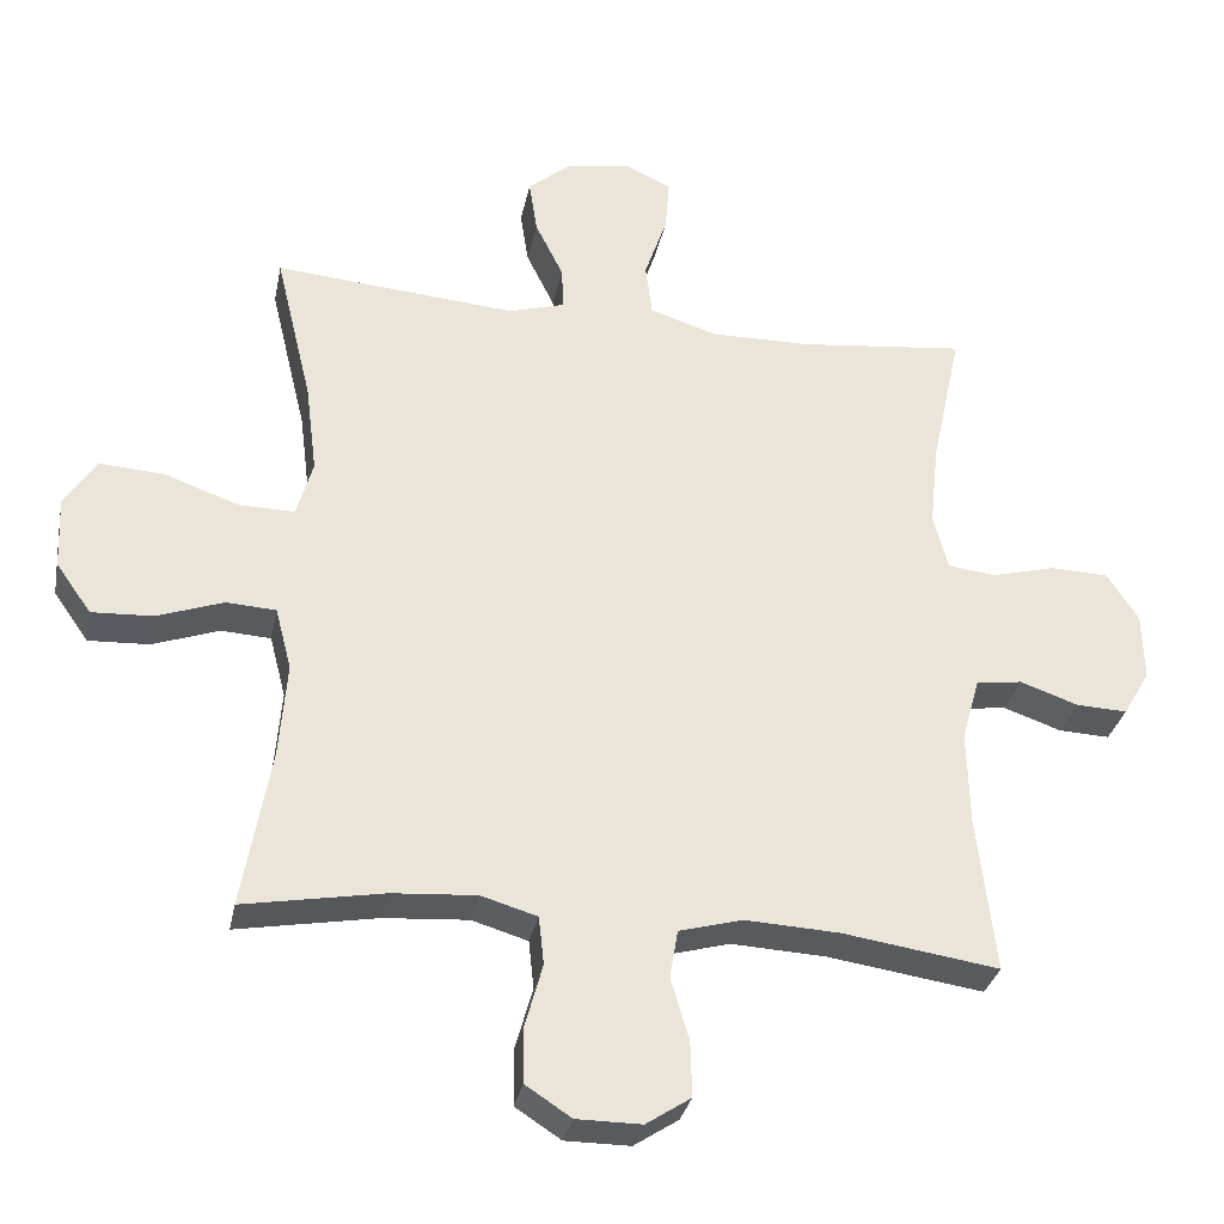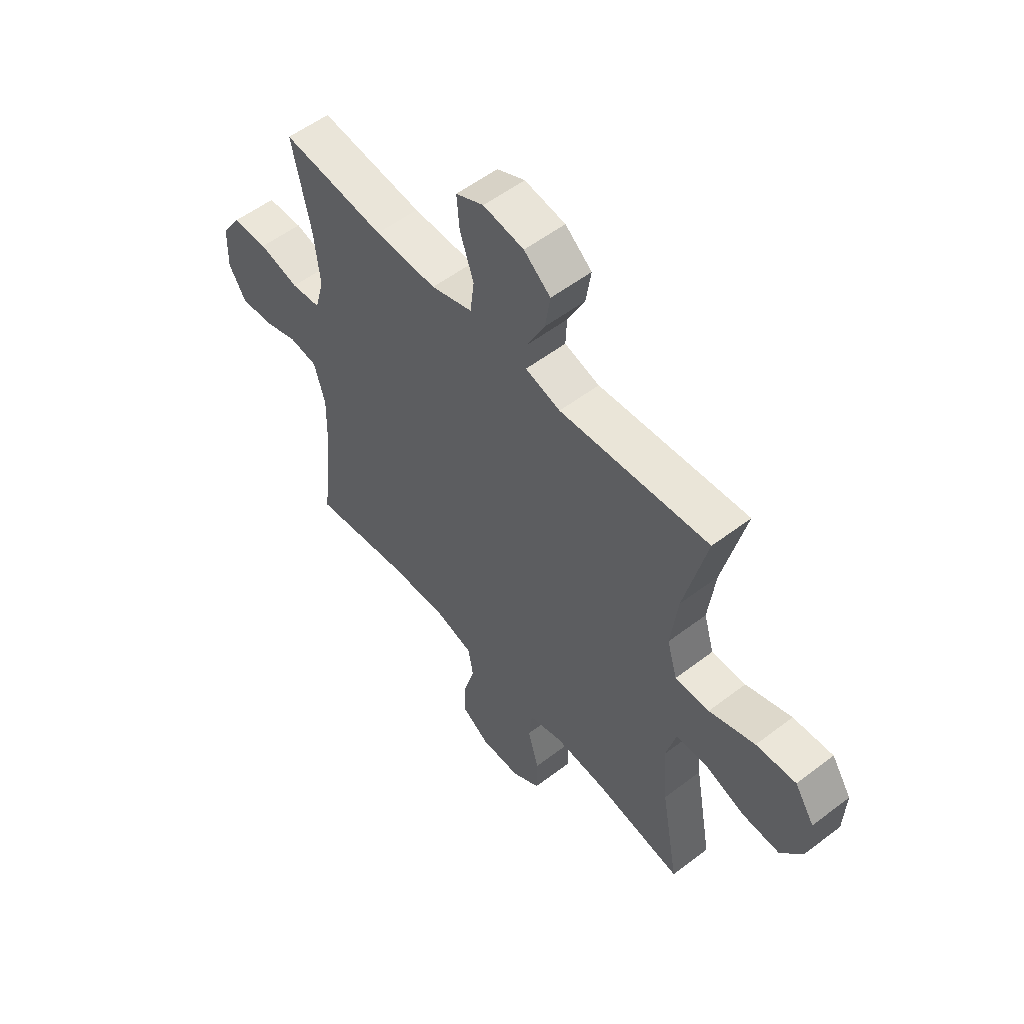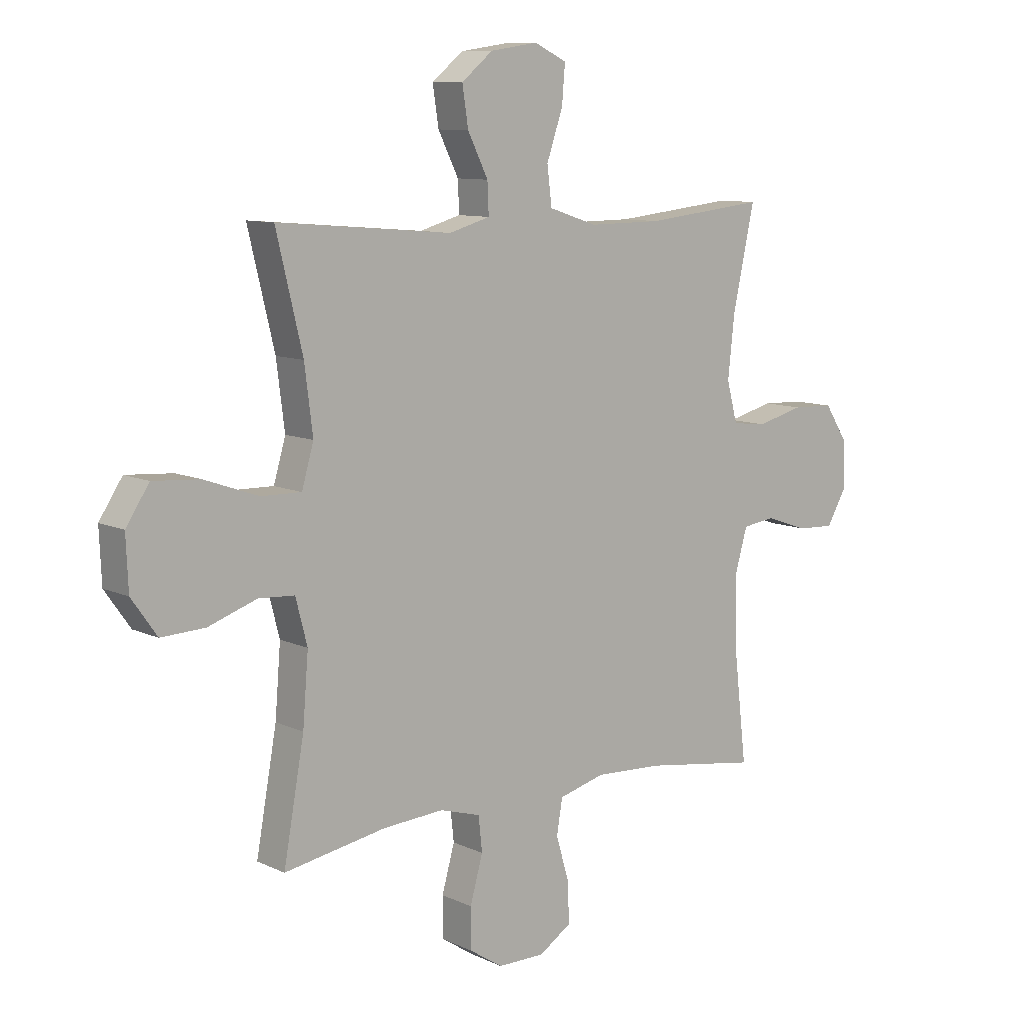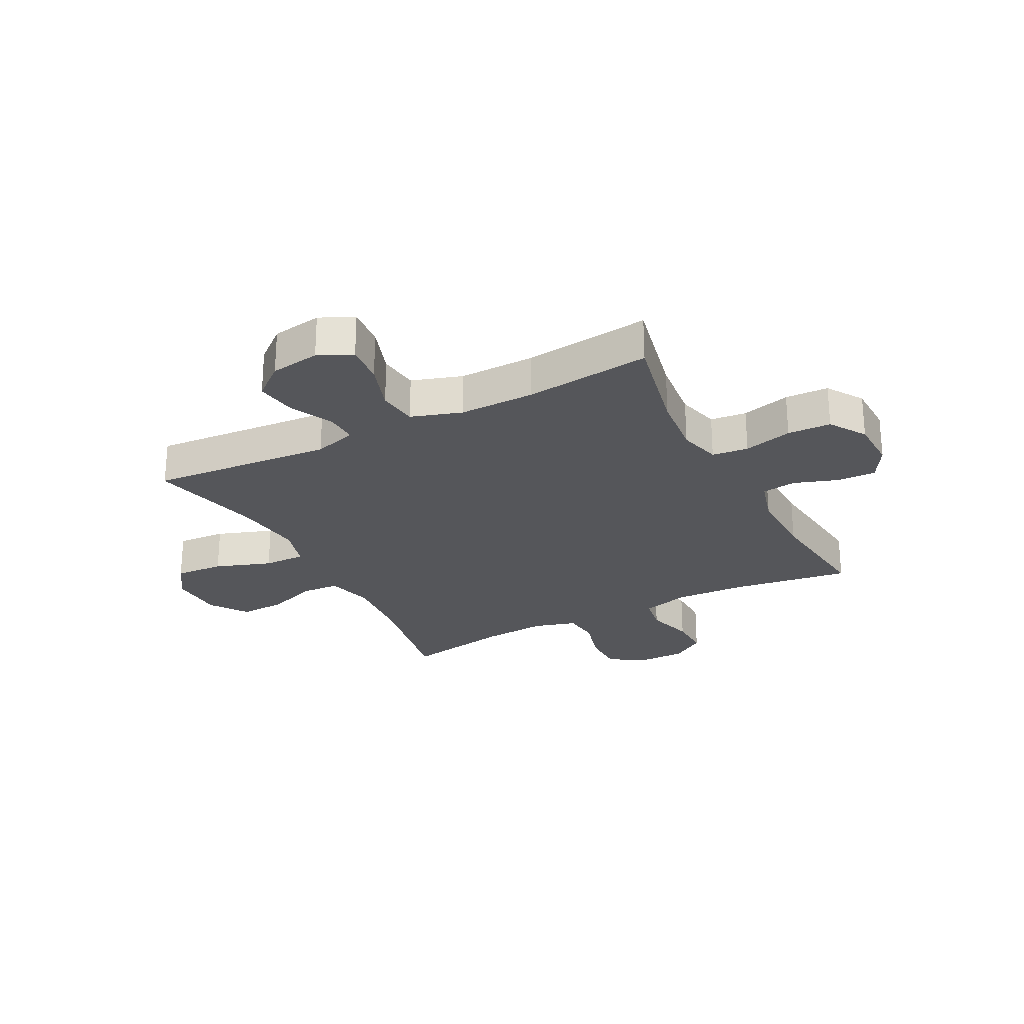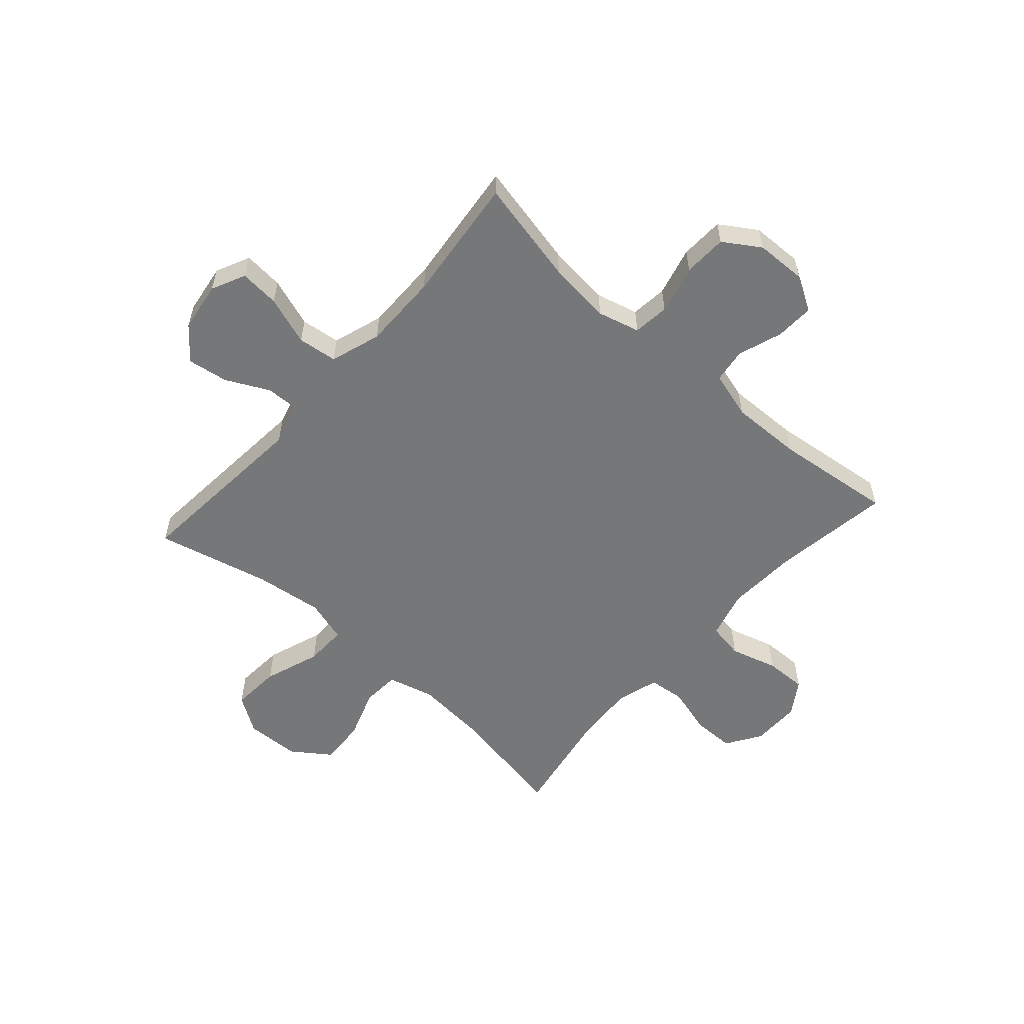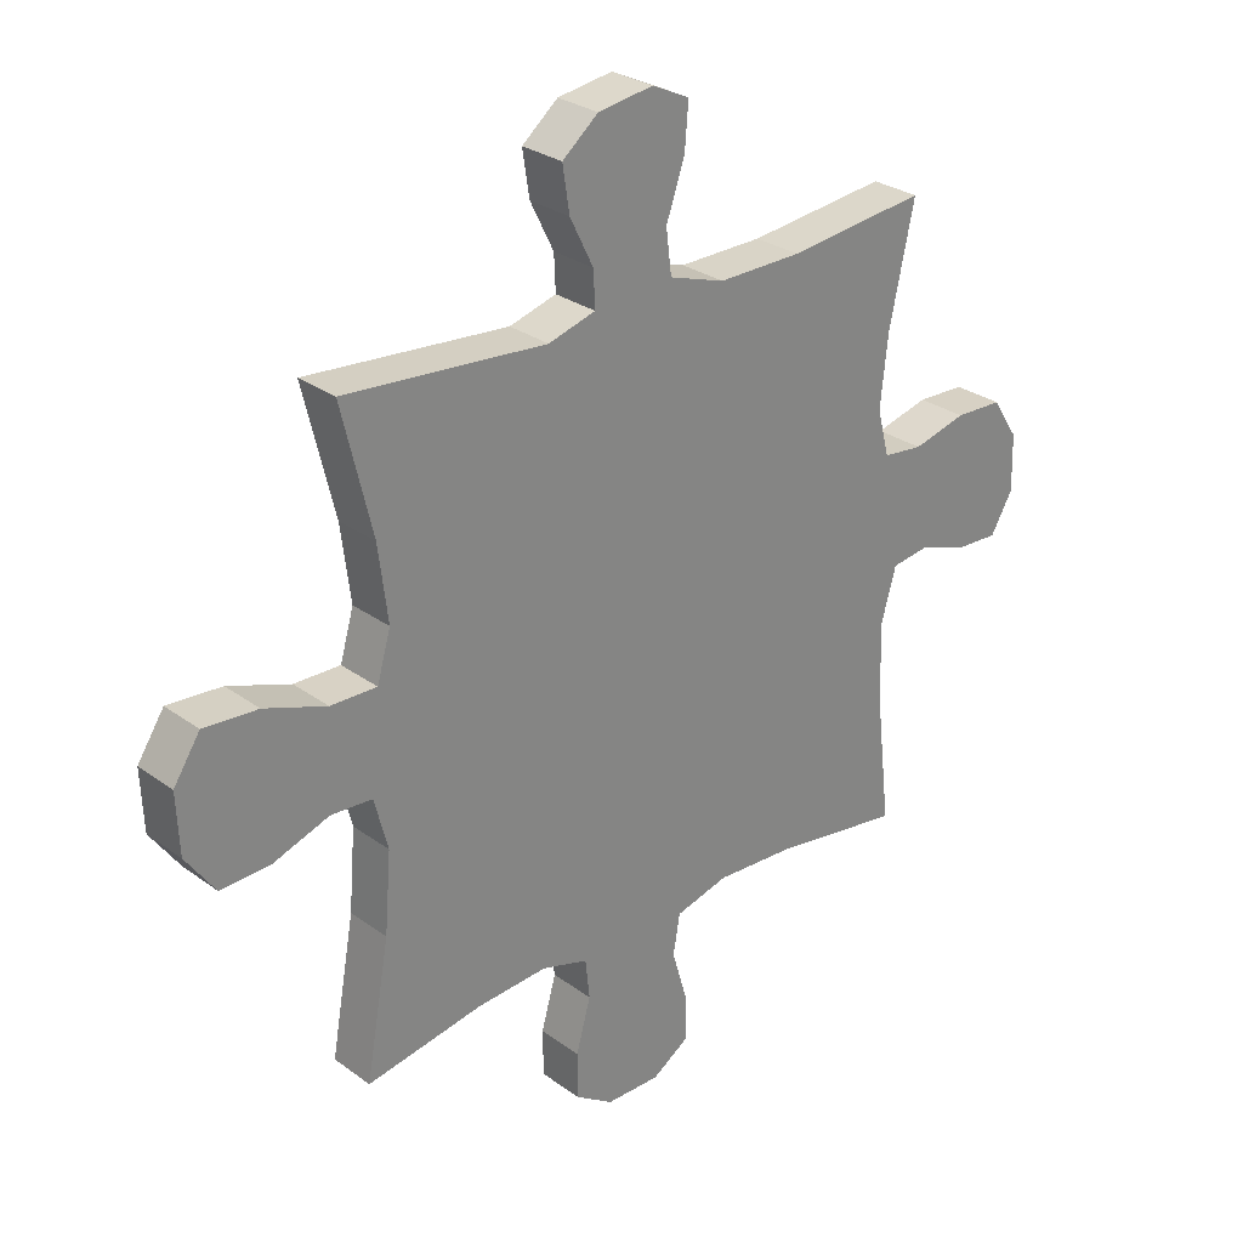
<metadata>
{"format":"obj","ext":"obj","renderer":"f3d","projection":"perspective","resolution":1024,"background":"white","views":[{"elev":-31.1,"azim":-11.2,"up":"+Z"},{"elev":54.9,"azim":-128.9,"up":"+Z"},{"elev":9.7,"azim":-39.8,"up":"+Z"},{"elev":-26.1,"azim":27.5,"up":"+Y"},{"elev":-57.0,"azim":48.4,"up":"+Y"},{"elev":28.3,"azim":-42.4,"up":"+Z"}]}
</metadata>
<code>
o path7664
v 0.2751 0.0375 0.4738
v 0.1369 0.0375 0.4726
v 0.04478 0.0375 0.5026
v 0.0359 0.0375 0.5746
v 0.06644 0.0375 0.6636
v 0.07246 0.0375 0.7362
v 0.01063 0.0375 0.7654
v -0.07983 0.0375 0.752
v -0.139 0.0375 0.7033
v -0.1277 0.0375 0.6295
v -0.08899 0.0375 0.5515
v -0.08651 0.0375 0.4929
v -0.1643 0.0375 0.4705
v -0.497 0.0375 0.4986
v -0.4468 0.0375 0.2907
v -0.4313 0.0375 0.1674
v -0.4539 0.0375 0.08953
v -0.5303 0.0375 0.09109
v -0.6326 0.0375 0.1273
v -0.7216 0.0375 0.1336
v -0.7656 0.0375 0.06677
v -0.7613 0.0375 -0.03196
v -0.7131 0.0375 -0.1001
v -0.6295 0.0375 -0.09648
v -0.5377 0.0375 -0.06446
v -0.4694 0.0375 -0.06872
v -0.4472 0.0375 -0.1539
v -0.4578 0.0375 -0.2846
v -0.497 0.0375 -0.5033
v -0.3035 0.0375 -0.4693
v -0.1872 0.0375 -0.4615
v -0.11 0.0375 -0.4844
v -0.1028 0.0375 -0.5504
v -0.127 0.0375 -0.6371
v -0.1263 0.0375 -0.7139
v -0.06321 0.0375 -0.7551
v 0.02636 0.0375 -0.7555
v 0.08791 0.0375 -0.7153
v 0.08594 0.0375 -0.6396
v 0.06081 0.0375 -0.5536
v 0.07182 0.0375 -0.4879
v 0.1595 0.0375 -0.4643
v 0.2896 0.0375 -0.4712
v 0.5047 0.0375 -0.5033
v 0.4795 0.0375 -0.2879
v 0.4763 0.0375 -0.1583
v 0.5009 0.0375 -0.07202
v 0.5635 0.0375 -0.06366
v 0.644 0.0375 -0.09149
v 0.7144 0.0375 -0.09469
v 0.7512 0.0375 -0.03186
v 0.7486 0.0375 0.06065
v 0.7056 0.0375 0.1271
v 0.6263 0.0375 0.1302
v 0.5374 0.0375 0.1076
v 0.4713 0.0375 0.1152
v 0.4512 0.0375 0.1919
v 0.4634 0.0375 0.3071
v 0.5047 0.0375 0.4986
v 0.2751 -0.0375 0.4738
v 0.1369 -0.0375 0.4726
v 0.04478 -0.0375 0.5026
v 0.0359 -0.0375 0.5746
v 0.06644 -0.0375 0.6636
v 0.07246 -0.0375 0.7362
v 0.01063 -0.0375 0.7654
v -0.07983 -0.0375 0.752
v -0.139 -0.0375 0.7033
v -0.1277 -0.0375 0.6295
v -0.08899 -0.0375 0.5515
v -0.08651 -0.0375 0.4929
v -0.1643 -0.0375 0.4705
v -0.497 -0.0375 0.4986
v -0.4468 -0.0375 0.2907
v -0.4313 -0.0375 0.1674
v -0.4539 -0.0375 0.08953
v -0.5303 -0.0375 0.09109
v -0.6326 -0.0375 0.1273
v -0.7216 -0.0375 0.1336
v -0.7656 -0.0375 0.06677
v -0.7613 -0.0375 -0.03196
v -0.7131 -0.0375 -0.1001
v -0.6295 -0.0375 -0.09648
v -0.5377 -0.0375 -0.06446
v -0.4694 -0.0375 -0.06872
v -0.4472 -0.0375 -0.1539
v -0.4578 -0.0375 -0.2846
v -0.497 -0.0375 -0.5033
v -0.3035 -0.0375 -0.4693
v -0.1872 -0.0375 -0.4615
v -0.11 -0.0375 -0.4844
v -0.1028 -0.0375 -0.5504
v -0.127 -0.0375 -0.6371
v -0.1263 -0.0375 -0.7139
v -0.06321 -0.0375 -0.7551
v 0.02636 -0.0375 -0.7555
v 0.08791 -0.0375 -0.7153
v 0.08594 -0.0375 -0.6396
v 0.06081 -0.0375 -0.5536
v 0.07182 -0.0375 -0.4879
v 0.1595 -0.0375 -0.4643
v 0.2896 -0.0375 -0.4712
v 0.5047 -0.0375 -0.5033
v 0.4795 -0.0375 -0.2879
v 0.4763 -0.0375 -0.1583
v 0.5009 -0.0375 -0.07202
v 0.5635 -0.0375 -0.06366
v 0.644 -0.0375 -0.09149
v 0.7144 -0.0375 -0.09469
v 0.7512 -0.0375 -0.03186
v 0.7486 -0.0375 0.06065
v 0.7056 -0.0375 0.1271
v 0.6263 -0.0375 0.1302
v 0.5374 -0.0375 0.1076
v 0.4713 -0.0375 0.1152
v 0.4512 -0.0375 0.1919
v 0.4634 -0.0375 0.3071
v 0.5047 -0.0375 0.4986
v -0.7216 0.0375 0.1336
v -0.7216 0.0375 0.1336
v -0.7656 0.0375 0.06677
v -0.7613 0.0375 -0.03196
v -0.7131 0.0375 -0.1001
v -0.6326 0.0375 0.1273
v -0.6295 0.0375 -0.09648
v -0.5303 0.0375 0.09109
v -0.5377 0.0375 -0.06446
v -0.4694 0.0375 -0.06872
v -0.4694 0.0375 -0.06872
v -0.4539 0.0375 0.08953
v -0.4539 0.0375 0.08953
v -0.4578 0.0375 -0.2846
v -0.497 0.0375 -0.5033
v -0.497 0.0375 -0.5033
v -0.497 0.0375 0.4986
v -0.497 0.0375 0.4986
v -0.4468 0.0375 0.2907
v -0.4472 0.0375 -0.1539
v -0.4313 0.0375 0.1674
v -0.3035 0.0375 -0.4693
v -0.1872 0.0375 -0.4615
v -0.1643 0.0375 0.4705
v -0.11 0.0375 -0.4844
v -0.11 0.0375 -0.4844
v -0.08651 0.0375 0.4929
v -0.08651 0.0375 0.4929
v -0.07983 0.0375 0.752
v -0.139 0.0375 0.7033
v -0.1277 0.0375 0.6295
v -0.08899 0.0375 0.5515
v -0.1028 0.0375 -0.5504
v -0.127 0.0375 -0.6371
v -0.1263 0.0375 -0.7139
v -0.06321 0.0375 -0.7551
v 0.01063 0.0375 0.7654
v 0.02636 0.0375 -0.7555
v 0.07246 0.0375 0.7362
v 0.07246 0.0375 0.7362
v 0.08791 0.0375 -0.7153
v 0.06644 0.0375 0.6636
v 0.0359 0.0375 0.5746
v 0.04478 0.0375 0.5026
v 0.04478 0.0375 0.5026
v 0.1369 0.0375 0.4726
v 0.06081 0.0375 -0.5536
v 0.07182 0.0375 -0.4879
v 0.07182 0.0375 -0.4879
v 0.08594 0.0375 -0.6396
v 0.1595 0.0375 -0.4643
v 0.2751 0.0375 0.4738
v 0.2896 0.0375 -0.4712
v 0.4512 0.0375 0.1919
v 0.4634 0.0375 0.3071
v 0.4713 0.0375 0.1152
v 0.4713 0.0375 0.1152
v 0.5374 0.0375 0.1076
v 0.4763 0.0375 -0.1583
v 0.5009 0.0375 -0.07202
v 0.5009 0.0375 -0.07202
v 0.4795 0.0375 -0.2879
v 0.5047 0.0375 0.4986
v 0.5047 0.0375 0.4986
v 0.5047 0.0375 -0.5033
v 0.5047 0.0375 -0.5033
v 0.5635 0.0375 -0.06366
v 0.6263 0.0375 0.1302
v 0.644 0.0375 -0.09149
v 0.7056 0.0375 0.1271
v 0.7144 0.0375 -0.09469
v 0.7144 0.0375 -0.09469
v 0.7486 0.0375 0.06065
v 0.7512 0.0375 -0.03186
v -0.7216 -0.0375 0.1336
v -0.7216 -0.0375 0.1336
v -0.7656 -0.0375 0.06677
v -0.7613 -0.0375 -0.03196
v -0.7131 -0.0375 -0.1001
v -0.6326 -0.0375 0.1273
v -0.6295 -0.0375 -0.09648
v -0.5303 -0.0375 0.09109
v -0.5377 -0.0375 -0.06446
v -0.4694 -0.0375 -0.06872
v -0.4694 -0.0375 -0.06872
v -0.4539 -0.0375 0.08953
v -0.4539 -0.0375 0.08953
v -0.4578 -0.0375 -0.2846
v -0.497 -0.0375 -0.5033
v -0.497 -0.0375 -0.5033
v -0.497 -0.0375 0.4986
v -0.497 -0.0375 0.4986
v -0.4468 -0.0375 0.2907
v -0.4472 -0.0375 -0.1539
v -0.4313 -0.0375 0.1674
v -0.3035 -0.0375 -0.4693
v -0.1872 -0.0375 -0.4615
v -0.1643 -0.0375 0.4705
v -0.11 -0.0375 -0.4844
v -0.11 -0.0375 -0.4844
v -0.08651 -0.0375 0.4929
v -0.08651 -0.0375 0.4929
v -0.07983 -0.0375 0.752
v -0.139 -0.0375 0.7033
v -0.1277 -0.0375 0.6295
v -0.08899 -0.0375 0.5515
v -0.1028 -0.0375 -0.5504
v -0.127 -0.0375 -0.6371
v -0.1263 -0.0375 -0.7139
v -0.06321 -0.0375 -0.7551
v 0.01063 -0.0375 0.7654
v 0.02636 -0.0375 -0.7555
v 0.07246 -0.0375 0.7362
v 0.07246 -0.0375 0.7362
v 0.08791 -0.0375 -0.7153
v 0.06644 -0.0375 0.6636
v 0.0359 -0.0375 0.5746
v 0.04478 -0.0375 0.5026
v 0.04478 -0.0375 0.5026
v 0.1369 -0.0375 0.4726
v 0.06081 -0.0375 -0.5536
v 0.07182 -0.0375 -0.4879
v 0.07182 -0.0375 -0.4879
v 0.08594 -0.0375 -0.6396
v 0.1595 -0.0375 -0.4643
v 0.2751 -0.0375 0.4738
v 0.2896 -0.0375 -0.4712
v 0.4512 -0.0375 0.1919
v 0.4634 -0.0375 0.3071
v 0.4713 -0.0375 0.1152
v 0.4713 -0.0375 0.1152
v 0.5374 -0.0375 0.1076
v 0.4763 -0.0375 -0.1583
v 0.5009 -0.0375 -0.07202
v 0.5009 -0.0375 -0.07202
v 0.4795 -0.0375 -0.2879
v 0.5047 -0.0375 0.4986
v 0.5047 -0.0375 0.4986
v 0.5047 -0.0375 -0.5033
v 0.5047 -0.0375 -0.5033
v 0.5635 -0.0375 -0.06366
v 0.6263 -0.0375 0.1302
v 0.644 -0.0375 -0.09149
v 0.7056 -0.0375 0.1271
v 0.7144 -0.0375 -0.09469
v 0.7144 -0.0375 -0.09469
v 0.7486 -0.0375 0.06065
v 0.7512 -0.0375 -0.03186
f 204 248 213
f 239 226 242
f 225 239 217
f 244 246 247
f 226 239 225
f 250 259 260
f 245 251 243
f 252 248 251
f 201 198 199
f 238 236 219
f 238 246 244
f 243 248 204
f 248 246 238
f 261 260 259
f 213 238 216
f 217 239 240
f 206 215 212
f 212 240 243
f 217 240 212
f 236 235 224
f 199 196 197
f 260 261 265
f 228 230 242
f 228 242 226
f 212 204 202
f 211 216 209
f 263 266 261
f 200 202 204
f 266 265 261
f 260 265 262
f 229 234 231
f 213 216 211
f 259 250 252
f 219 236 224
f 252 250 248
f 212 243 204
f 202 200 201
f 215 217 212
f 227 228 226
f 238 219 216
f 213 248 238
f 244 247 255
f 224 235 223
f 223 234 221
f 221 234 229
f 223 221 222
f 214 206 207
f 242 230 233
f 235 234 223
f 251 245 254
f 251 248 243
f 254 245 257
f 195 198 193
f 214 215 206
f 196 198 195
f 198 201 200
f 196 199 198
f 120 21 80 194
f 21 22 81 80
f 22 23 82 81
f 19 20 79 78
f 23 24 83 82
f 18 19 78 77
f 24 25 84 83
f 25 129 203 84
f 131 18 77 205
f 28 134 208 87
f 136 15 74 210
f 26 27 86 85
f 27 28 87 86
f 16 17 76 75
f 15 16 75 74
f 29 30 89 88
f 30 31 90 89
f 13 14 73 72
f 31 144 218 90
f 146 13 72 220
f 8 9 68 67
f 9 10 69 68
f 10 11 70 69
f 33 34 93 92
f 34 35 94 93
f 35 36 95 94
f 32 33 92 91
f 11 12 71 70
f 7 8 67 66
f 36 37 96 95
f 158 7 66 232
f 37 38 97 96
f 5 6 65 64
f 4 5 64 63
f 163 4 63 237
f 2 3 62 61
f 40 167 241 99
f 39 40 99 98
f 38 39 98 97
f 41 42 101 100
f 1 2 61 60
f 42 43 102 101
f 57 58 117 116
f 175 57 116 249
f 55 56 115 114
f 46 179 253 105
f 45 46 105 104
f 182 1 60 256
f 58 59 118 117
f 184 45 104 258
f 43 44 103 102
f 47 48 107 106
f 54 55 114 113
f 48 49 108 107
f 53 54 113 112
f 49 190 264 108
f 52 53 112 111
f 51 52 111 110
f 50 51 110 109
f 130 139 174
f 165 168 152
f 151 143 165
f 170 173 172
f 152 151 165
f 176 186 185
f 171 169 177
f 178 177 174
f 127 125 124
f 164 145 162
f 164 170 172
f 169 130 174
f 174 164 172
f 187 185 186
f 139 142 164
f 143 166 165
f 132 138 141
f 138 169 166
f 143 138 166
f 162 150 161
f 125 123 122
f 186 191 187
f 154 168 156
f 154 152 168
f 138 128 130
f 137 135 142
f 189 187 192
f 126 130 128
f 192 187 191
f 186 188 191
f 155 157 160
f 139 137 142
f 185 178 176
f 145 150 162
f 178 174 176
f 138 130 169
f 128 127 126
f 141 138 143
f 153 152 154
f 164 142 145
f 139 164 174
f 170 181 173
f 150 149 161
f 149 147 160
f 147 155 160
f 149 148 147
f 140 133 132
f 168 159 156
f 161 149 160
f 177 180 171
f 177 169 174
f 180 183 171
f 121 119 124
f 140 132 141
f 122 121 124
f 124 126 127
f 122 124 125

</code>
